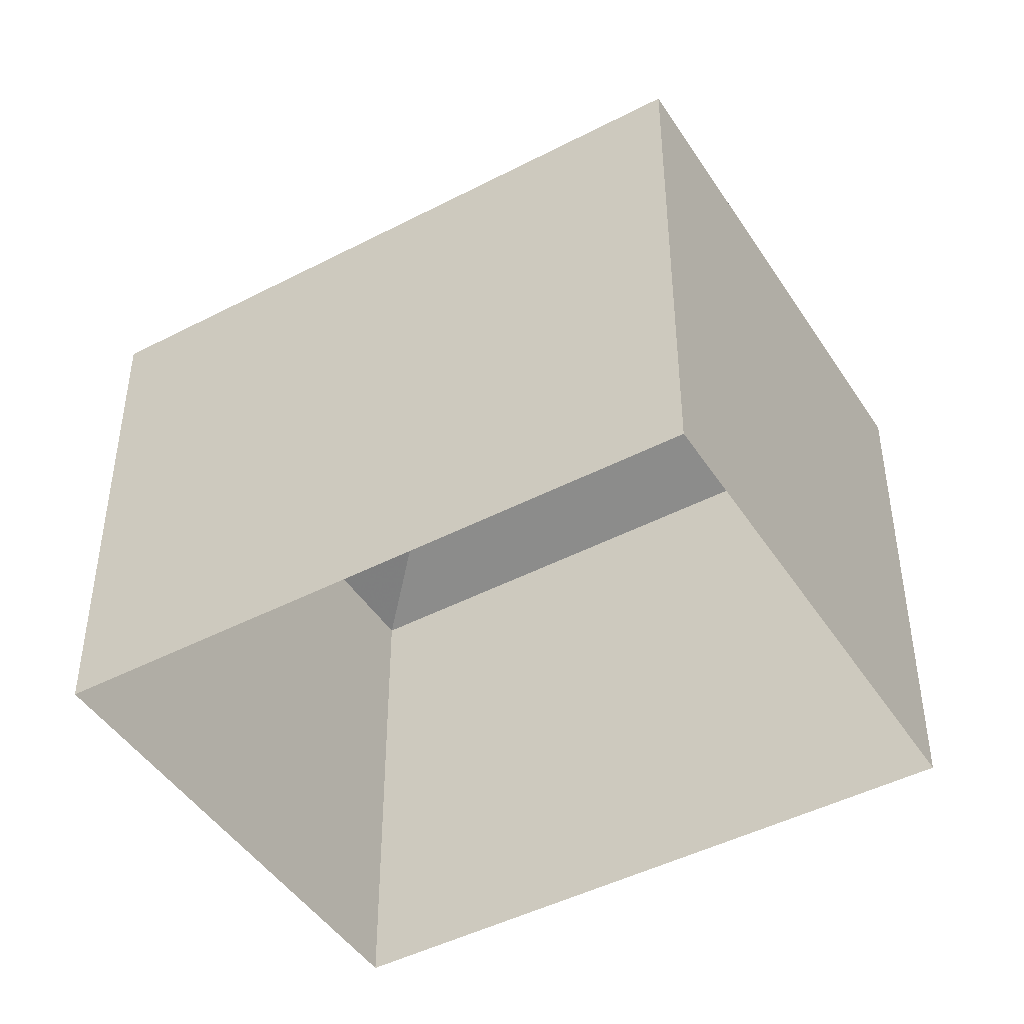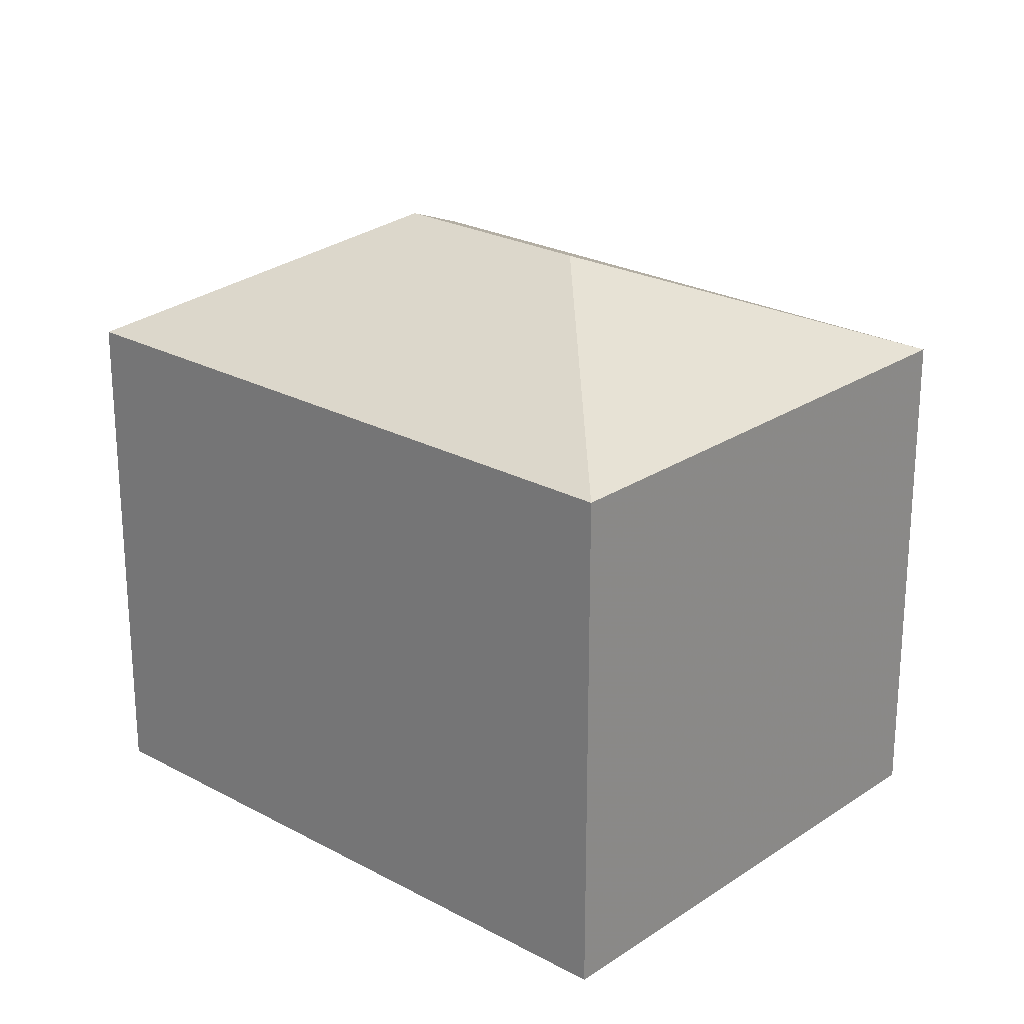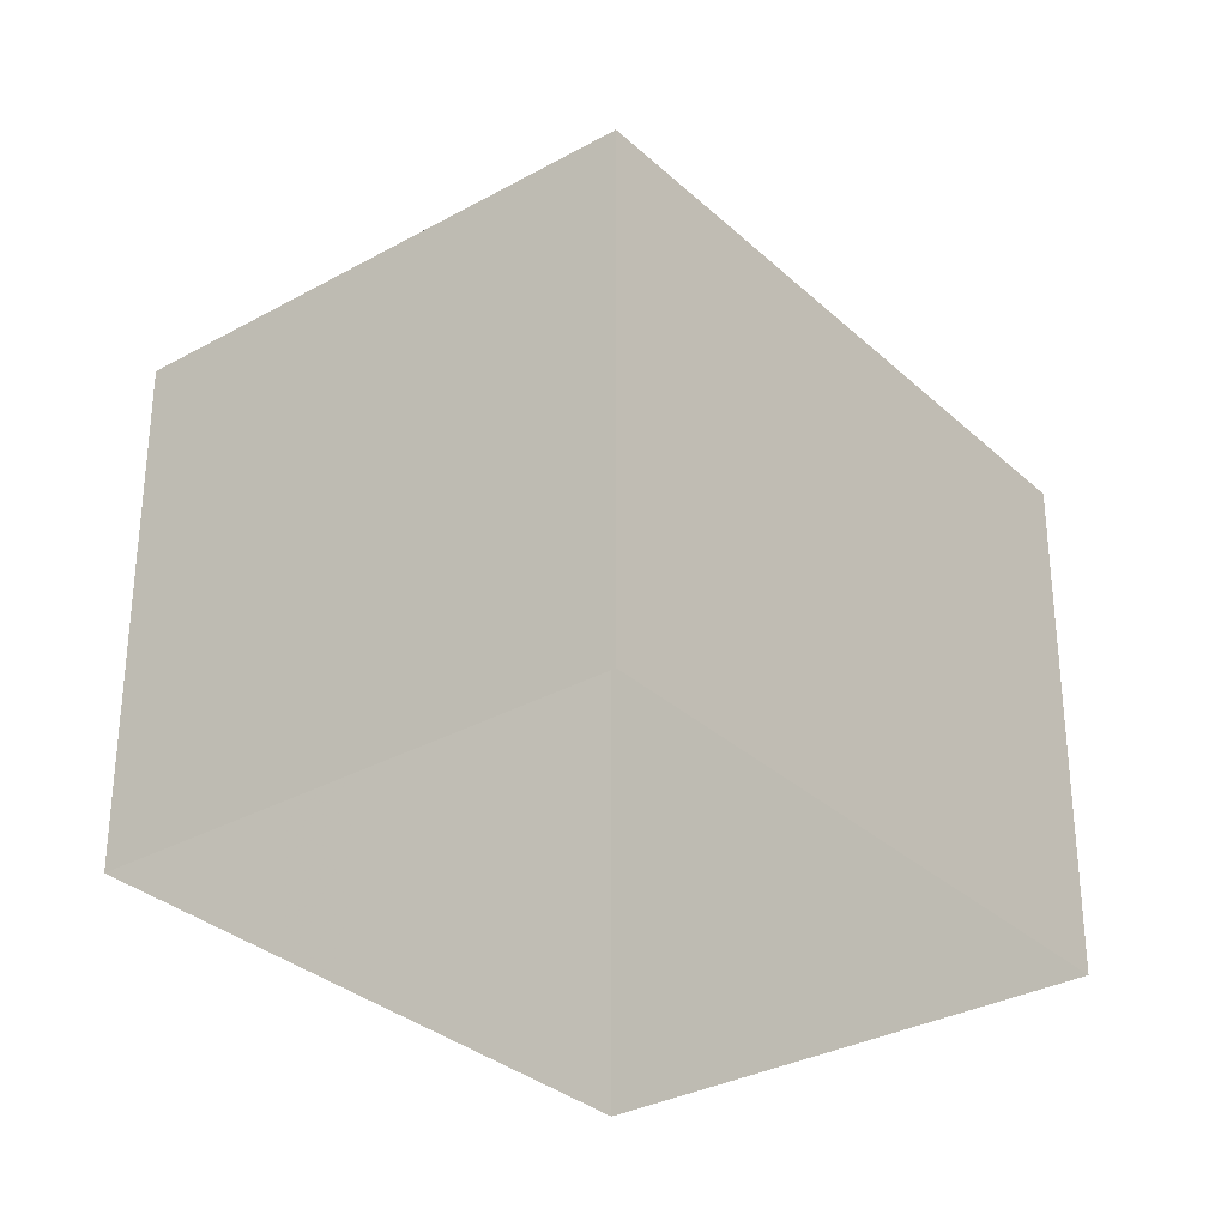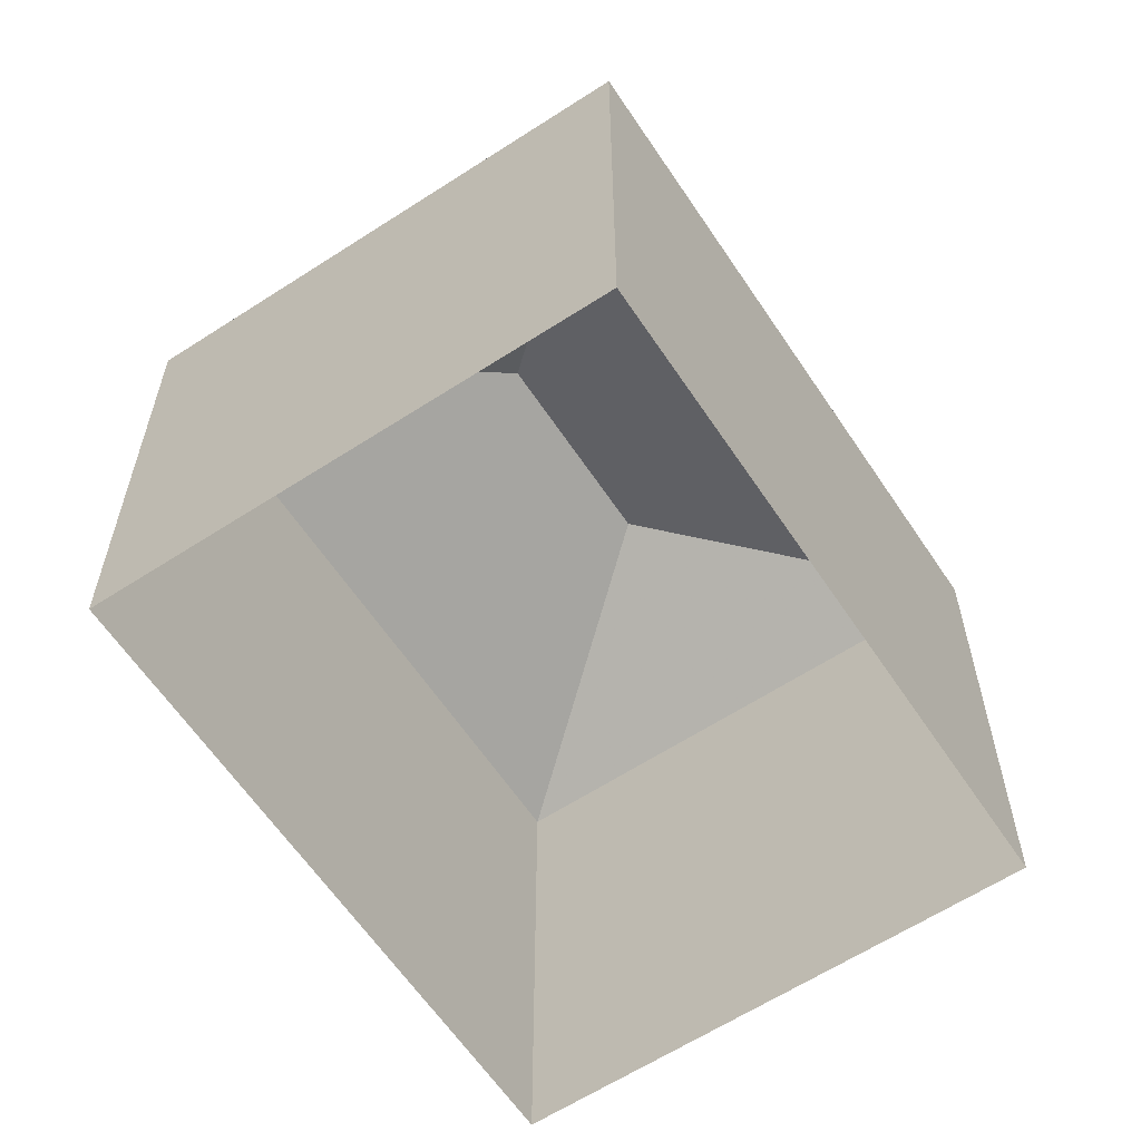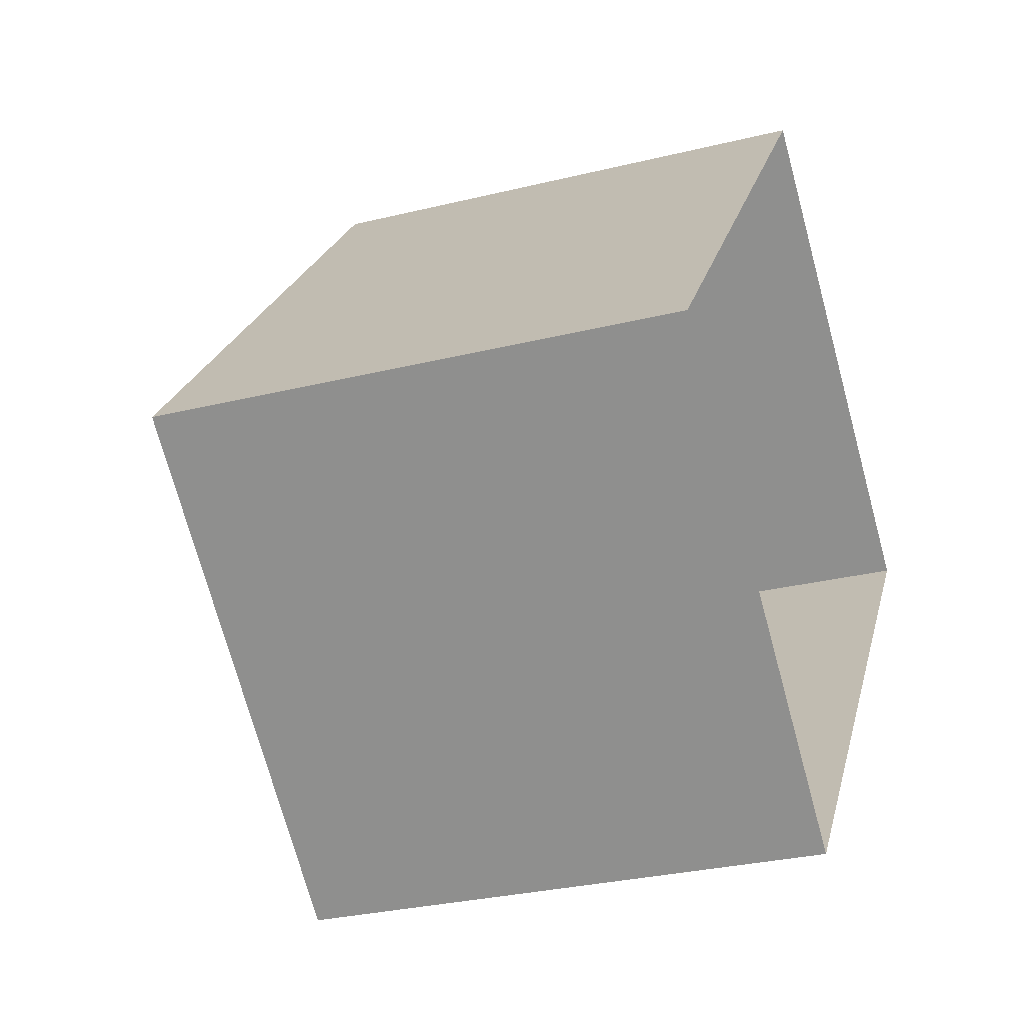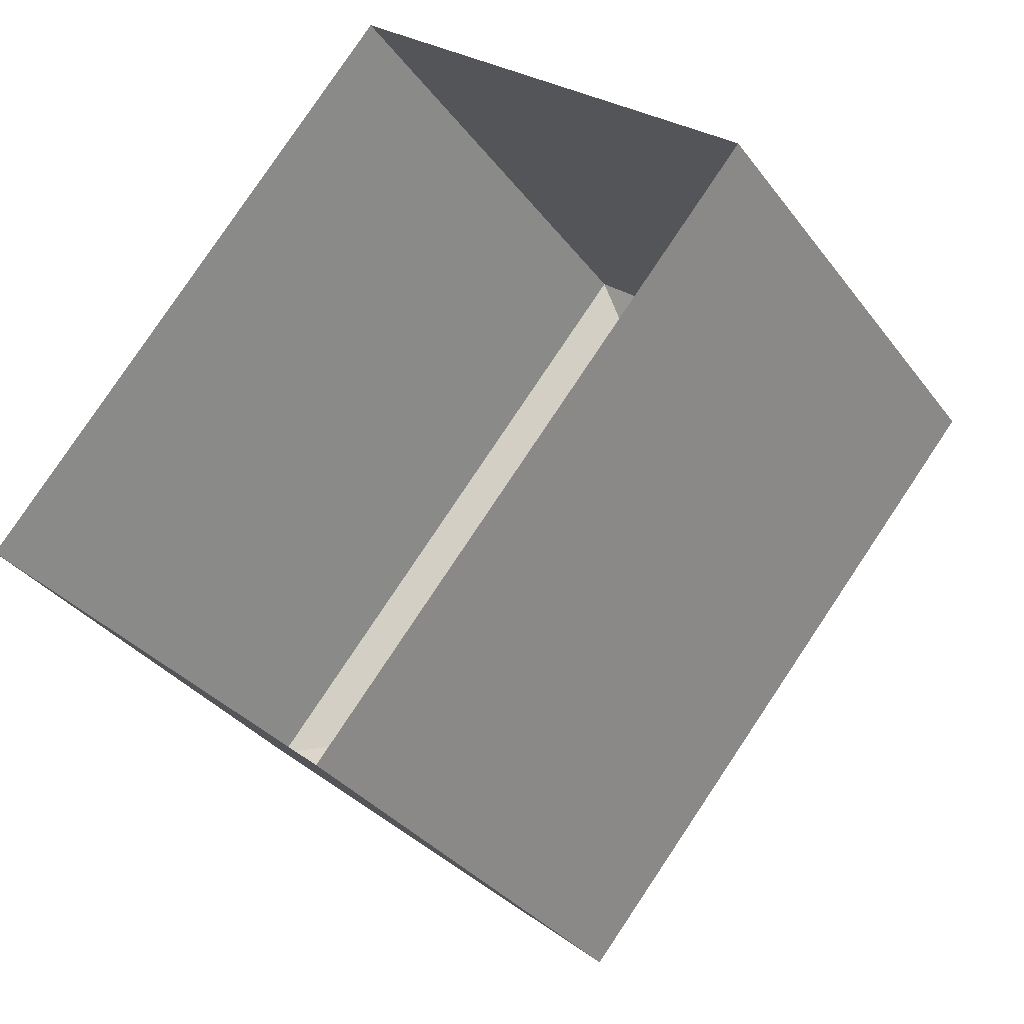
<metadata>
{"format":"obj","ext":"obj","renderer":"f3d","projection":"perspective","resolution":1024,"background":"white","views":[{"elev":-45.7,"azim":161.1,"up":"+Z"},{"elev":24.0,"azim":-7.8,"up":"+Z"},{"elev":-31.7,"azim":78.3,"up":"+Z"},{"elev":-61.2,"azim":73.6,"up":"+Z"},{"elev":-29.6,"azim":109.9,"up":"+Y"},{"elev":-32.7,"azim":-149.6,"up":"+Y"}]}
</metadata>
<code>
v -2.232e+05 -1.271e+05 18.85
v -2.232e+05 -1.27e+05 18.85
v -2.232e+05 -1.27e+05 18.85
v -2.232e+05 -1.27e+05 18.85
v -2.232e+05 -1.27e+05 26.95
v -2.232e+05 -1.271e+05 25.46
v -2.232e+05 -1.27e+05 25.46
v -2.232e+05 -1.27e+05 25.46
v -2.232e+05 -1.27e+05 26.95
v -2.232e+05 -1.27e+05 25.46
f 1 2 3
f 1 4 2
f 5 6 7
f 8 6 5
f 9 8 5
f 5 10 9
f 5 7 10
f 9 10 8
f 6 1 3
f 7 6 3
f 10 2 4
f 8 10 4
f 10 3 2
f 10 7 3
f 8 4 1
f 6 8 1

</code>
